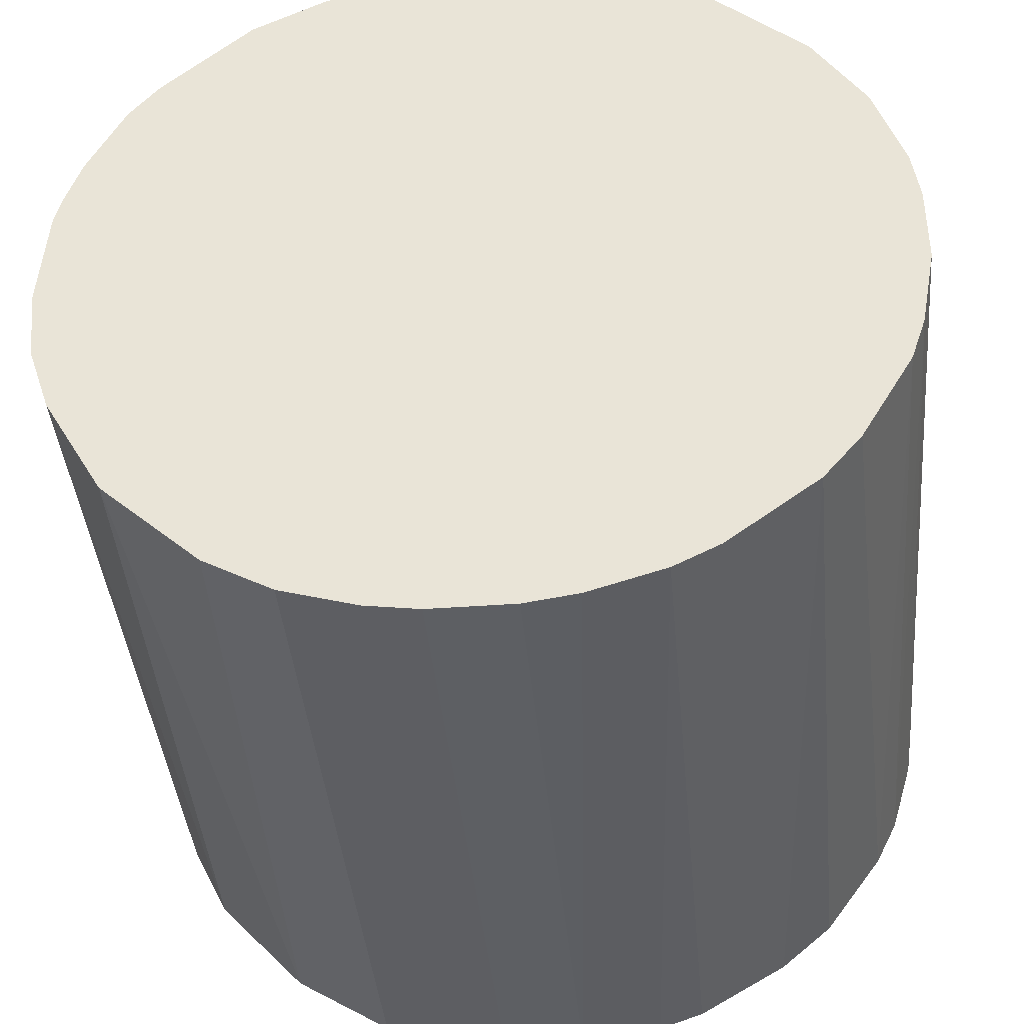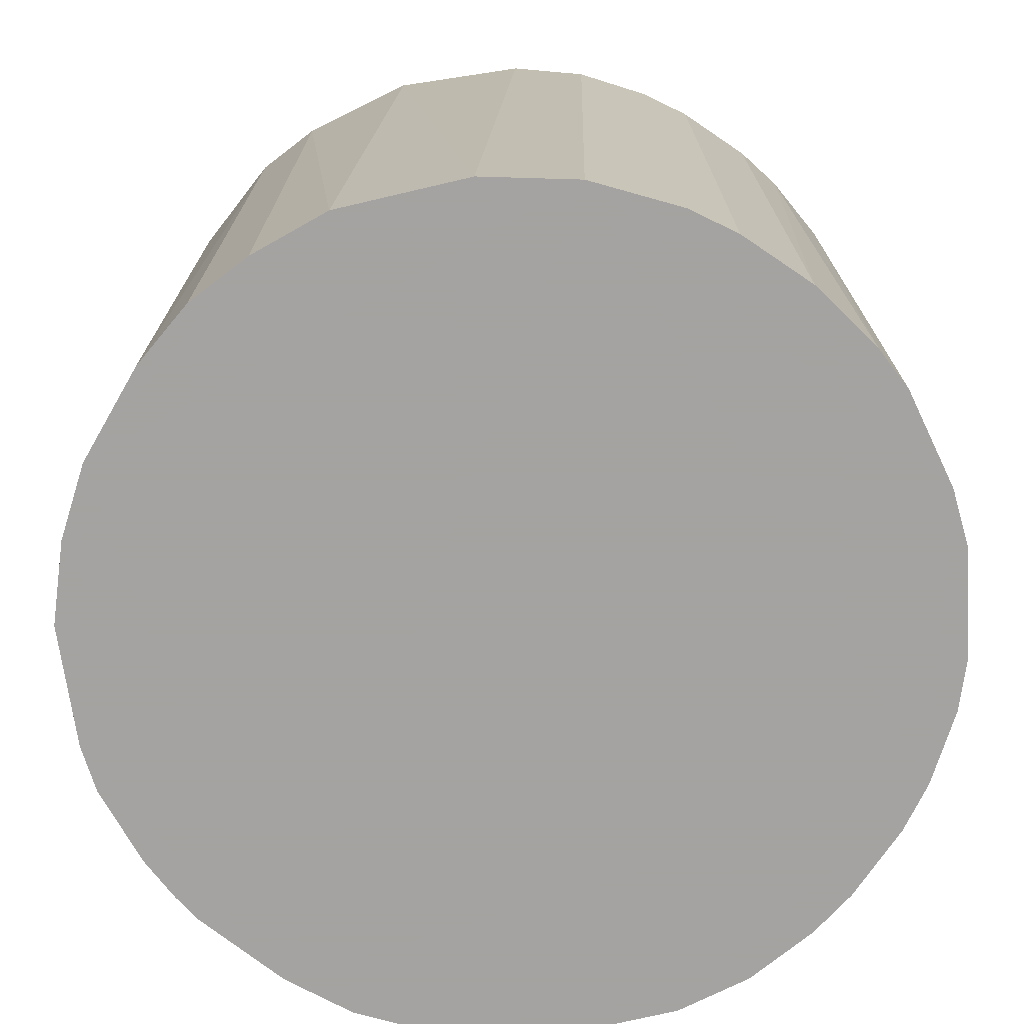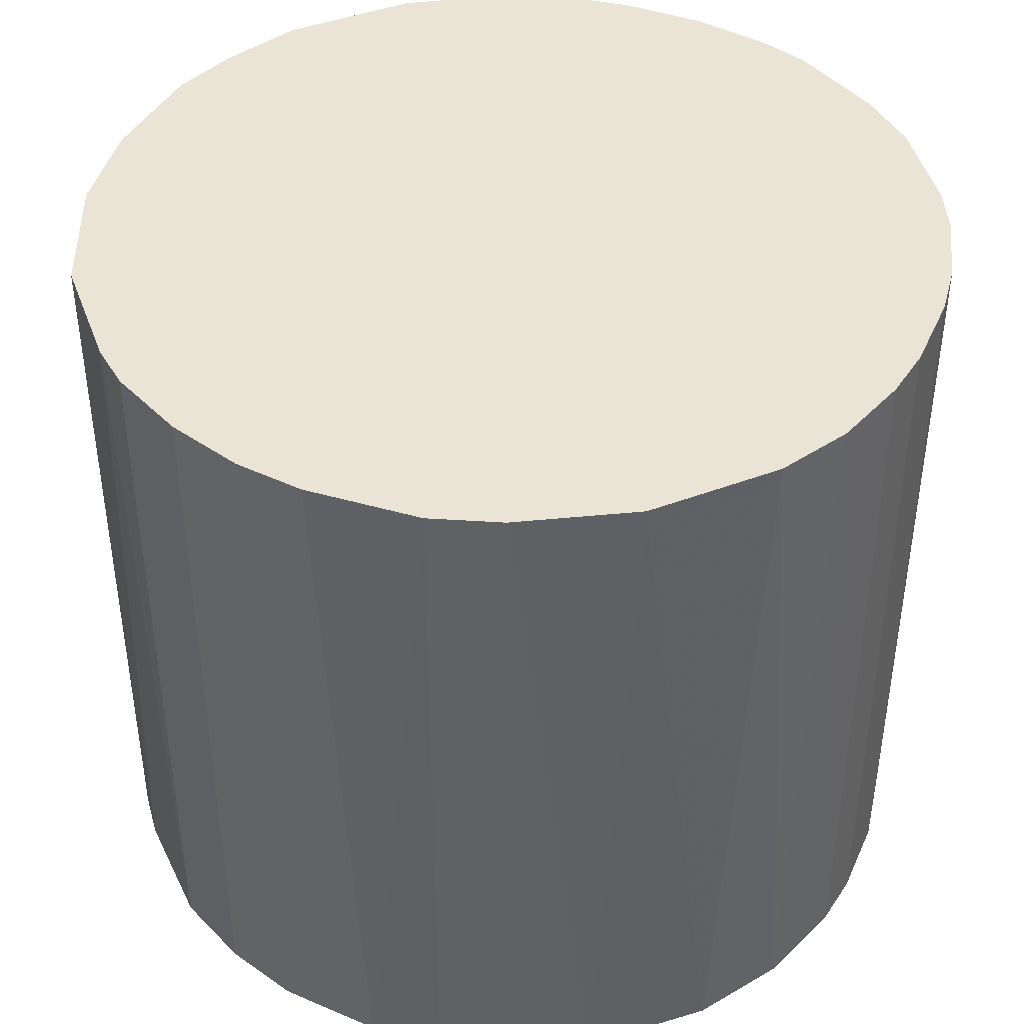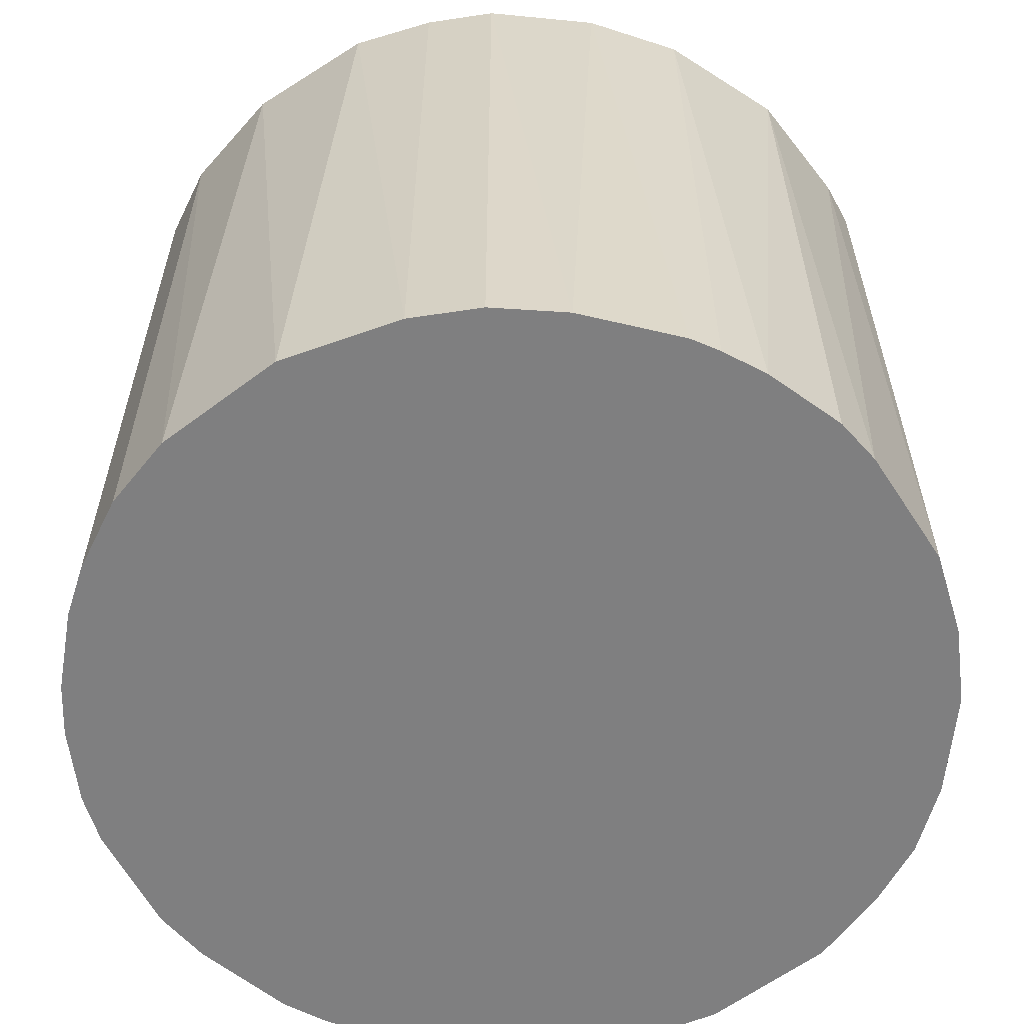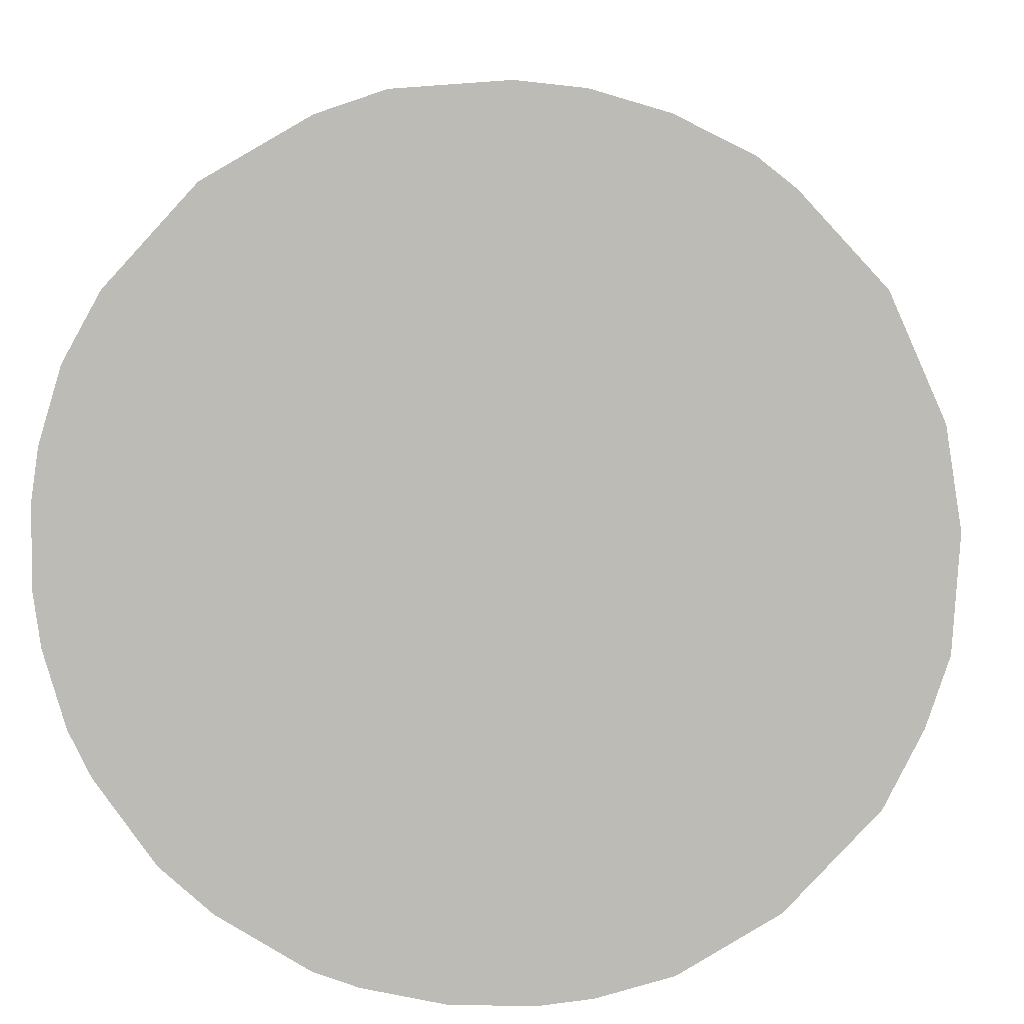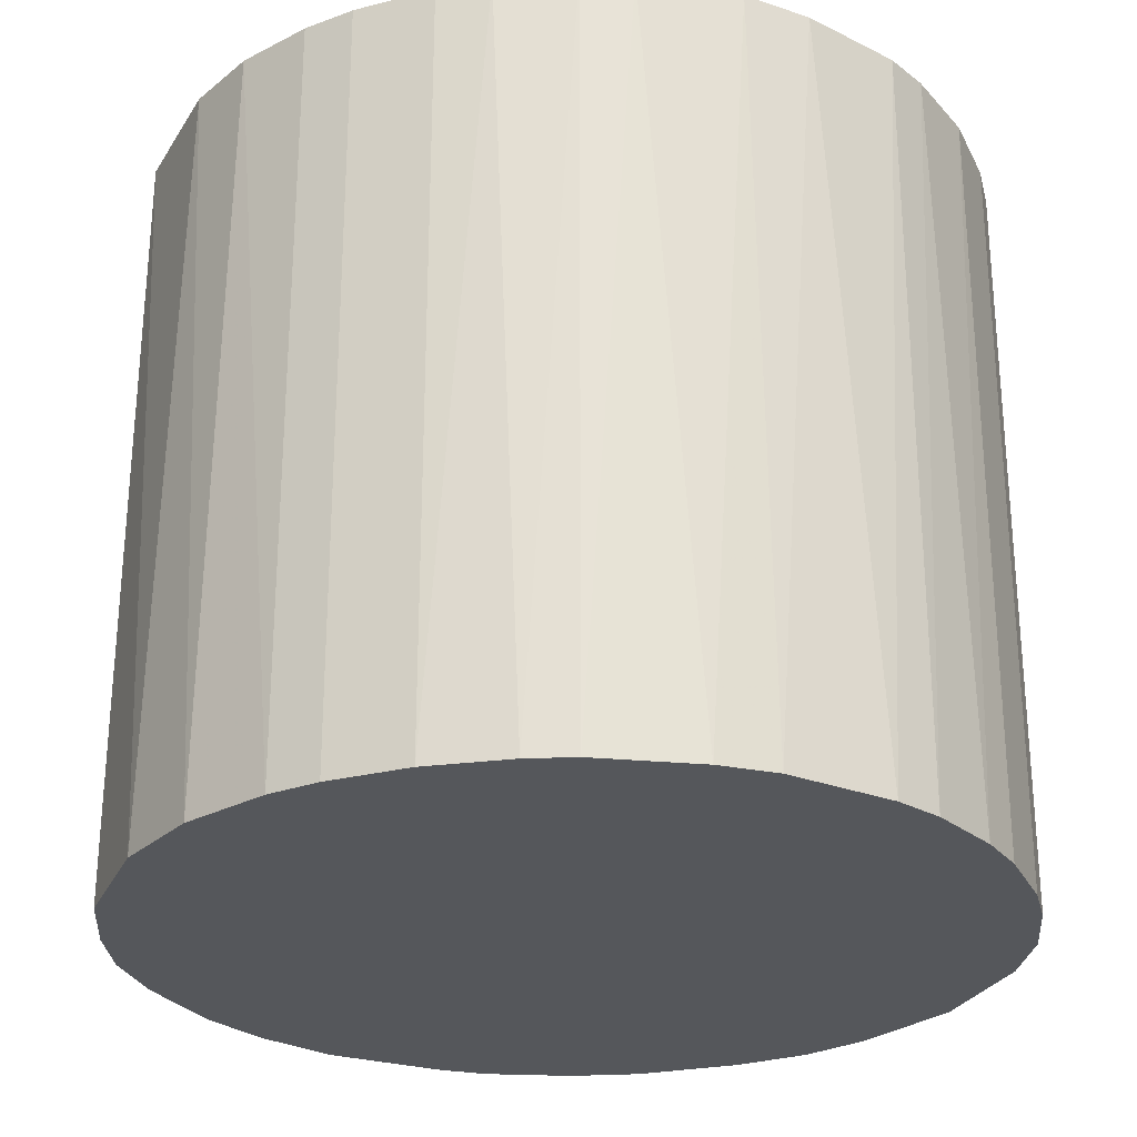
<metadata>
{"format":"obj","ext":"obj","renderer":"f3d","projection":"perspective","resolution":1024,"background":"white","views":[{"elev":-40.3,"azim":-174.8,"up":"+Y"},{"elev":-73.1,"azim":-124.1,"up":"+Z"},{"elev":42.6,"azim":-157.1,"up":"+Z"},{"elev":-59.7,"azim":80.4,"up":"+Z"},{"elev":5.3,"azim":2.7,"up":"+Y"},{"elev":-26.7,"azim":-68.1,"up":"+Z"}]}
</metadata>
<code>
o convex_0
v -0.006546 -0.02933 -0.02676
v 0.001396 0.03001 0.02676
v 0.006161 0.02947 0.02676
v -0.002842 -0.02987 0.02676
v 0.03001 -0.001248 -0.02676
v -0.02721 0.01305 -0.02676
v -0.02933 -0.006546 0.02676
v 0.02524 -0.01662 0.02676
v 0.006161 0.02947 -0.02676
v 0.02524 0.01676 0.02676
v 0.01676 -0.02509 -0.02676
v -0.01874 0.02365 0.02676
v -0.02404 -0.0182 -0.02676
v -0.01132 0.02788 -0.02676
v 0.02312 0.01941 -0.02676
v -0.01821 -0.02404 0.02676
v 0.03001 0.00139 0.02676
v 0.01199 -0.02775 0.02676
v -0.02775 0.01199 0.02676
v -0.02987 -0.002836 -0.02676
v 0.02789 -0.01132 -0.02676
v 0.01676 0.02523 0.02676
v 0.006694 -0.02933 -0.02676
v 0.02895 0.008277 -0.02676
v -0.02351 0.01888 -0.02676
v -0.006546 0.02947 0.02676
v 0.02948 -0.006552 0.02676
v -0.01503 -0.02616 -0.02676
v -0.02616 -0.01503 0.02676
v -0.02987 0.002978 0.02676
v 0.01676 0.02523 -0.02676
v -0.02775 -0.01184 -0.02676
v -0.01185 -0.02774 0.02676
v -0.001254 0.03001 -0.02676
v 0.02365 -0.01873 -0.02676
v 0.01888 -0.0235 0.02676
v -0.02933 0.006688 -0.02676
v 0.02895 0.008277 0.02676
v -0.01662 0.02524 -0.02676
v -0.0251 0.01676 0.02676
v 0.002984 -0.02987 0.02676
v 0.01146 0.02789 -0.02676
v -0.01132 0.02788 0.02676
v 0.002984 -0.02987 -0.02676
v 0.02789 0.01146 -0.02676
v -0.02139 -0.02139 -0.02676
v -0.02191 -0.02085 0.02676
v 0.01199 -0.02775 -0.02676
v 0.01941 0.02312 0.02676
v 0.02948 -0.006552 -0.02676
v -0.006546 0.02947 -0.02676
v 0.01146 0.02789 0.02676
v 0.02524 0.01676 -0.02676
v 0.02789 -0.01132 0.02676
v 0.02948 0.006161 -0.02676
v -0.02775 -0.01184 0.02676
v -0.02881 -0.008668 -0.02676
v -0.01185 -0.02774 -0.02676
v -0.008668 -0.02881 0.02676
v -0.002842 -0.02987 -0.02676
v -0.02987 -0.002836 0.02676
v -0.02987 0.002978 -0.02676
v -0.02933 0.006688 0.02676
v 0.006694 -0.02933 0.02676
f 41 23 64
f 3 2 4
f 5 1 6
f 4 2 7
f 3 4 8
f 2 3 9
f 5 6 9
f 3 8 10
f 1 5 11
f 7 2 12
f 6 1 13
f 9 6 14
f 5 9 15
f 4 7 16
f 10 8 17
f 8 4 18
f 7 12 19
f 6 13 20
f 11 5 21
f 3 10 22
f 1 11 23
f 5 15 24
f 14 6 25
f 12 2 26
f 5 17 27
f 17 8 27
f 13 1 28
f 16 7 29
f 7 19 30
f 15 9 31
f 20 13 32
f 13 29 32
f 4 16 33
f 16 28 33
f 2 9 34
f 9 14 34
f 26 2 34
f 11 21 35
f 21 8 35
f 8 18 36
f 18 11 36
f 35 8 36
f 11 35 36
f 19 6 37
f 6 20 37
f 10 17 38
f 14 25 39
f 25 12 39
f 6 19 40
f 19 12 40
f 25 6 40
f 12 25 40
f 18 4 41
f 9 3 42
f 31 9 42
f 22 31 42
f 12 26 43
f 26 14 43
f 39 12 43
f 14 39 43
f 1 23 44
f 41 4 44
f 23 41 44
f 24 15 45
f 10 38 45
f 38 24 45
f 13 28 46
f 28 16 46
f 16 29 47
f 29 13 47
f 13 46 47
f 46 16 47
f 11 18 48
f 23 11 48
f 18 23 48
f 10 15 49
f 22 10 49
f 15 31 49
f 31 22 49
f 21 5 50
f 5 27 50
f 27 21 50
f 14 26 51
f 34 14 51
f 26 34 51
f 3 22 52
f 42 3 52
f 22 42 52
f 15 10 53
f 10 45 53
f 45 15 53
f 8 21 54
f 27 8 54
f 21 27 54
f 17 5 55
f 5 24 55
f 38 17 55
f 24 38 55
f 29 7 56
f 32 29 56
f 32 56 57
f 7 20 57
f 20 32 57
f 56 7 57
f 28 1 58
f 33 28 58
f 33 58 59
f 1 4 59
f 4 33 59
f 58 1 59
f 4 1 60
f 1 44 60
f 44 4 60
f 20 7 61
f 7 30 61
f 30 20 61
f 20 30 62
f 37 20 62
f 30 37 62
f 30 19 63
f 19 37 63
f 37 30 63
f 23 18 64
f 18 41 64

</code>
